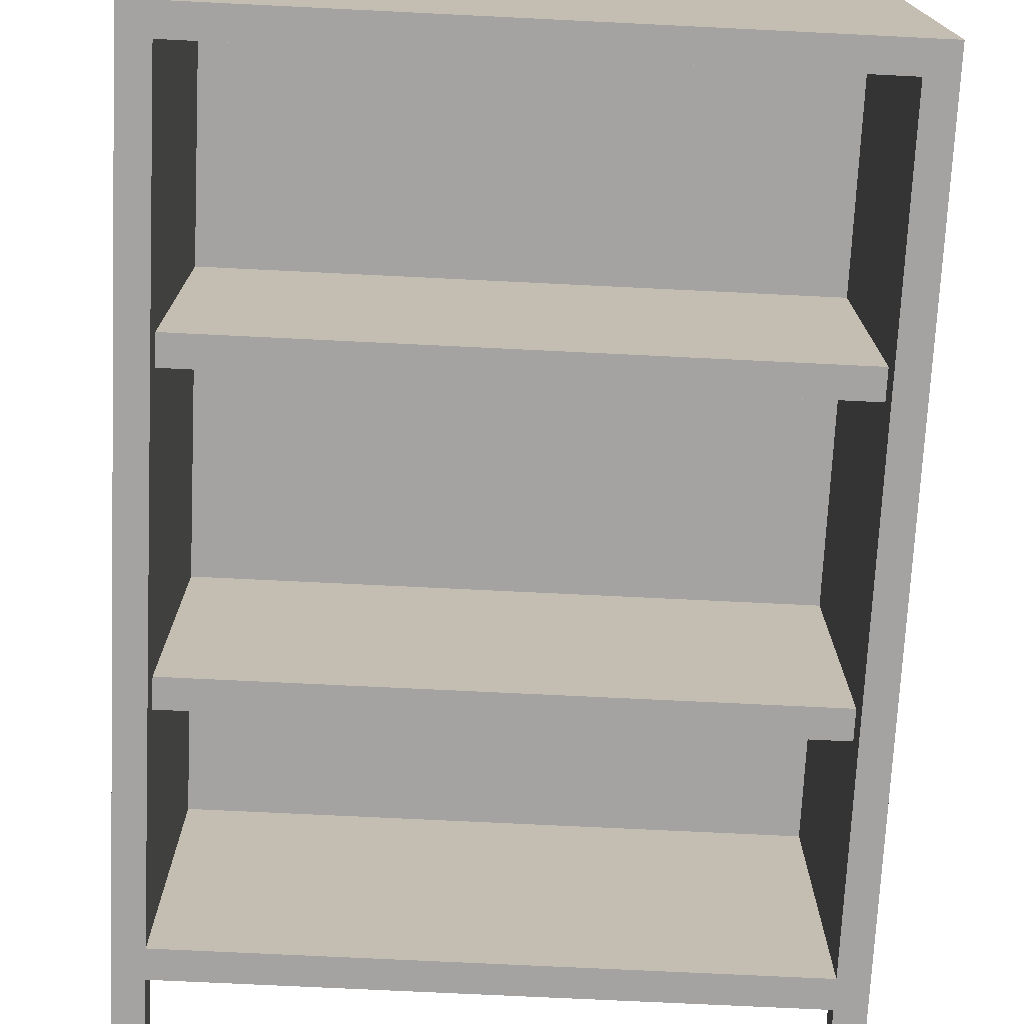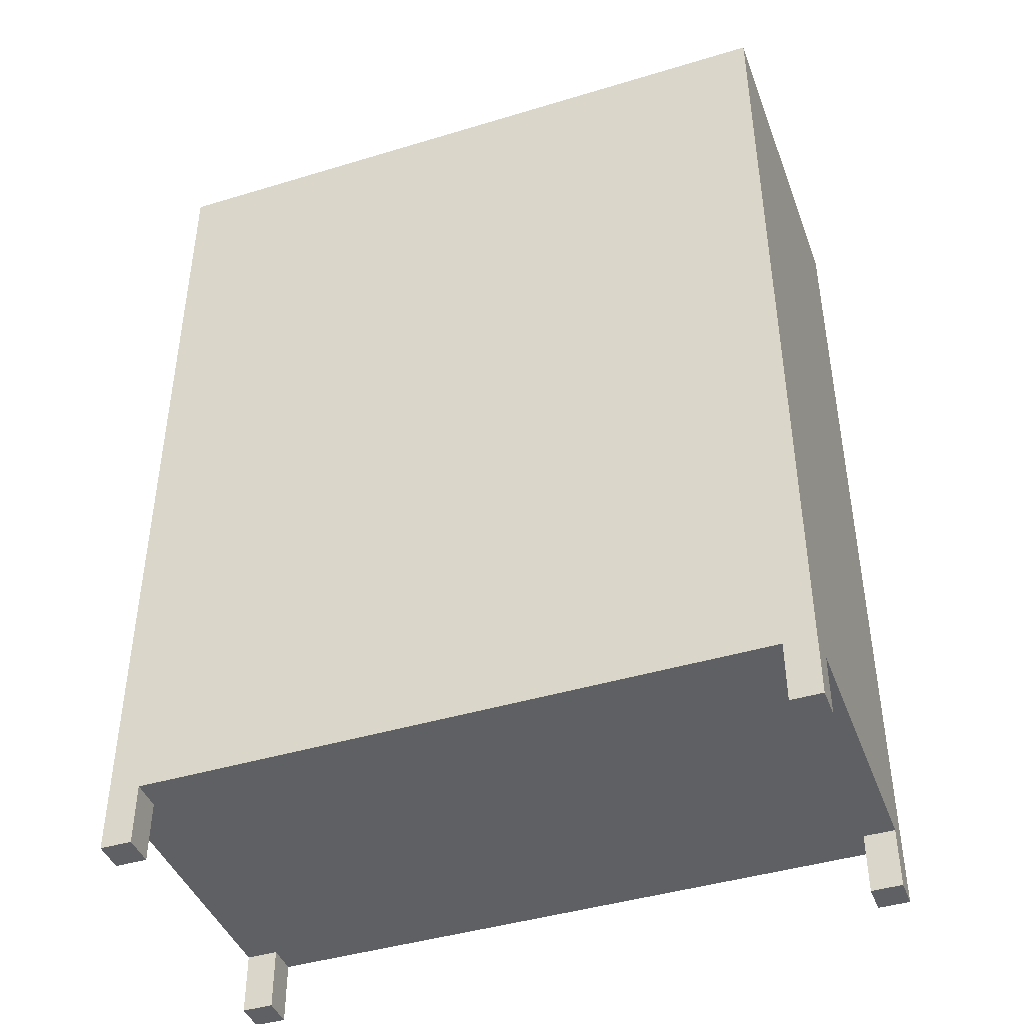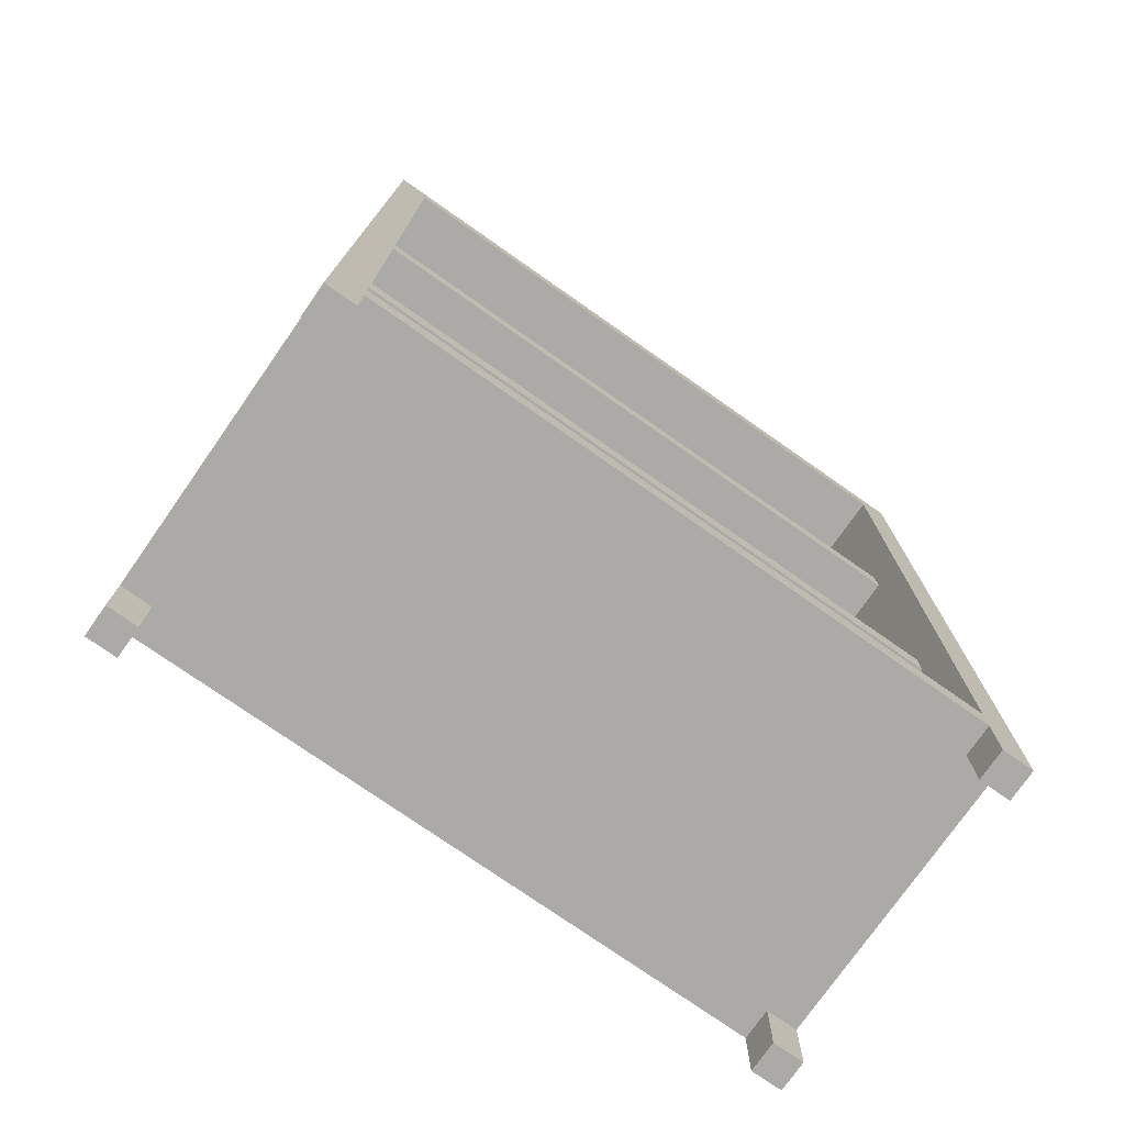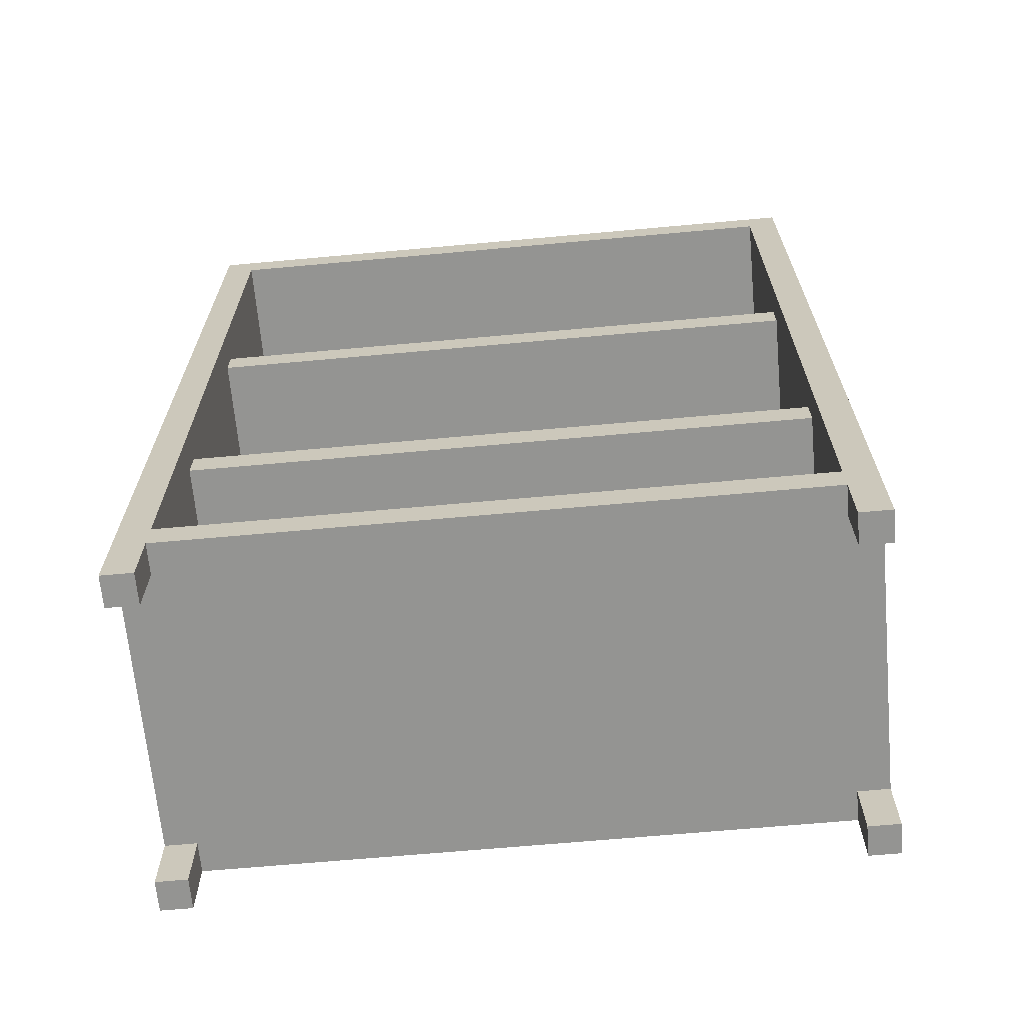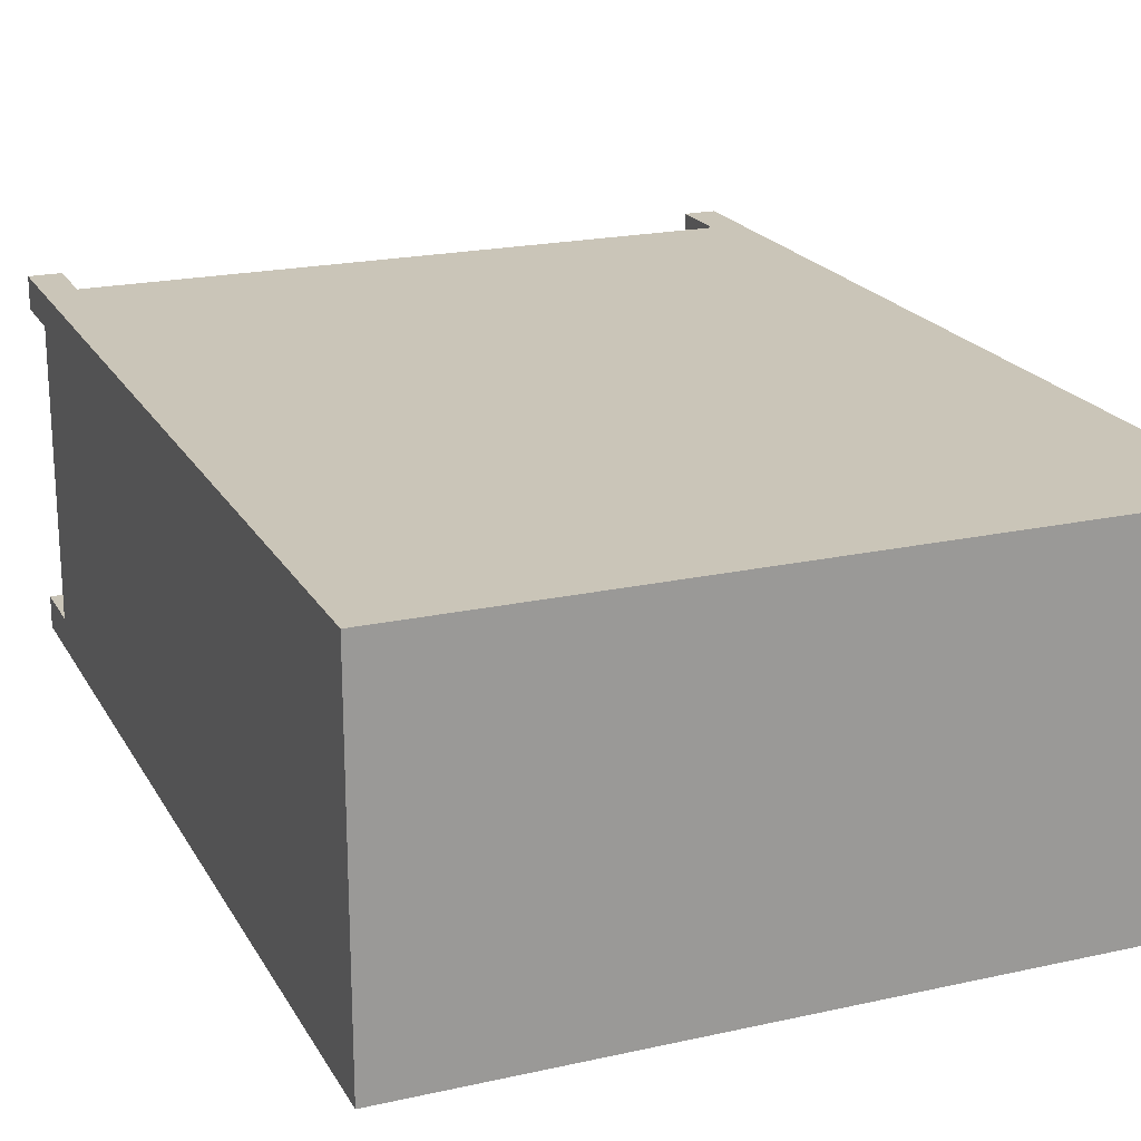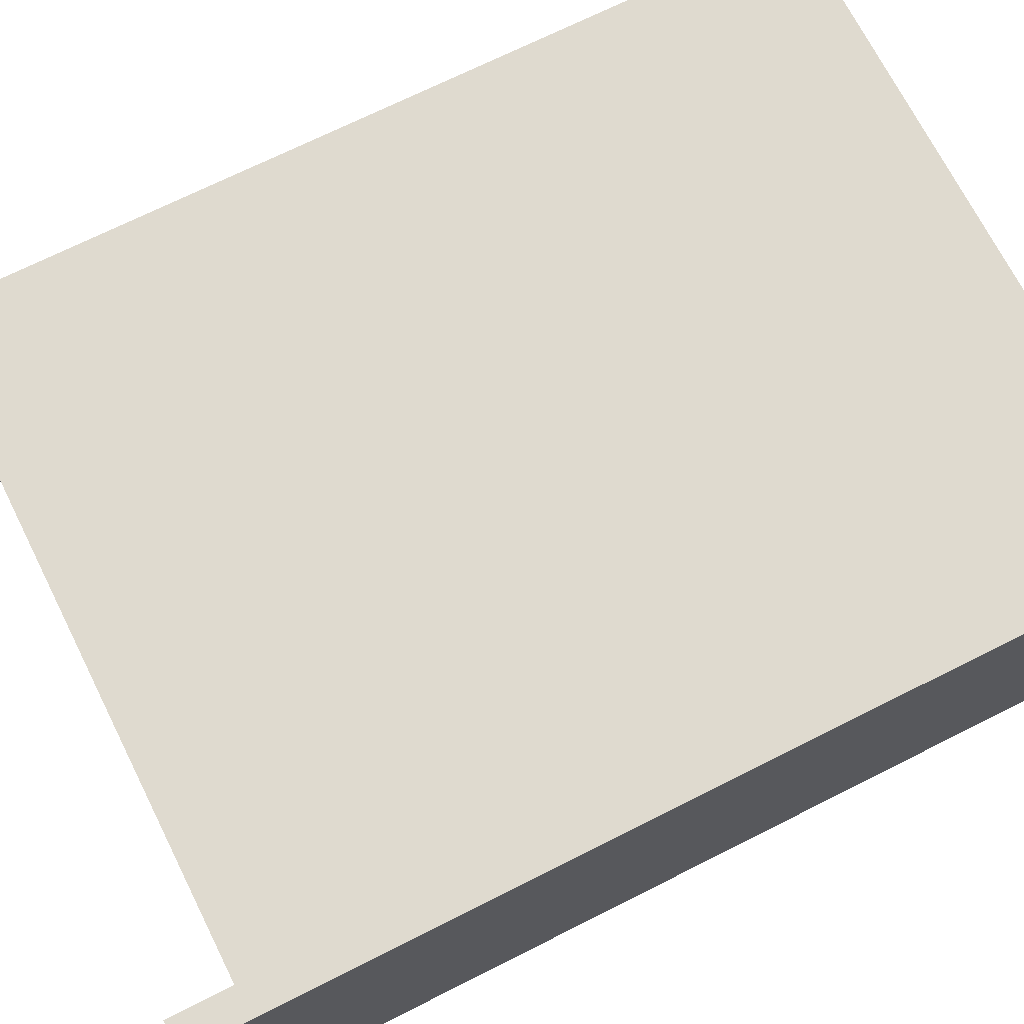
<metadata>
{"format":"obj","ext":"obj","renderer":"f3d","projection":"perspective","resolution":1024,"background":"white","views":[{"elev":-73.1,"azim":177.2,"up":"+Z"},{"elev":-43.0,"azim":19.8,"up":"+Y"},{"elev":-76.0,"azim":145.0,"up":"+Y"},{"elev":-66.9,"azim":-174.8,"up":"+Y"},{"elev":20.5,"azim":158.0,"up":"+Z"},{"elev":70.7,"azim":63.3,"up":"+Z"}]}
</metadata>
<code>
o
v 1.8 2 0
v 1.8 2 -0.1
v 1.8 2 -1
v 1.8 2 -1.1
v 1.8 2.2 -0.1
v 1.8 2.2 -1
v 1.8 5 0
v 1.8 5 -1.1
v 3.9 2 0
v 3.9 2 -0.1
v 3.9 2 -1
v 3.9 2 -1.1
v 3.9 2.2 0
v 3.9 2.2 -0.1
v 3.9 2.2 -1
v 3.9 2.2 -1.1
v 3.9 2.3 -0.1
v 3.9 2.3 -1.1
v 3.9 3 -0.1
v 3.9 3 -1
v 3.9 3.1 -0.1
v 3.9 3.1 -1
v 3.9 4 -0.1
v 3.9 4 -1
v 3.9 4.1 -0.1
v 3.9 4.1 -1
v 3.9 4.9 -0.1
v 3.9 4.9 -1.1
v 1.9 2 0
v 1.9 2 -0.1
v 1.9 2 -1
v 1.9 2 -1.1
v 1.9 2.2 0
v 1.9 2.2 -0.1
v 1.9 2.2 -1
v 1.9 2.2 -1.1
v 1.9 2.3 -0.1
v 1.9 2.3 -1.1
v 1.9 3 -0.1
v 1.9 3 -1
v 1.9 3.1 -0.1
v 1.9 3.1 -1
v 1.9 4 -0.1
v 1.9 4 -1
v 1.9 4.1 -0.1
v 1.9 4.1 -1
v 1.9 4.9 -0.1
v 1.9 4.9 -1.1
v 4 2 0
v 4 2 -0.1
v 4 2 -1
v 4 2 -1.1
v 4 2.2 -0.1
v 4 2.2 -1
v 4 5 0
v 4 5 -1.1
v 1.8 2 0
v 1.8 5 0
v 1.9 2 0
v 1.9 2.2 0
v 3.9 2 0
v 3.9 2.2 0
v 4 2 0
v 4 5 0
v 1.8 2 -1
v 1.8 2.2 -1
v 1.9 2 -1
v 1.9 2.2 -1
v 3.9 2 -1
v 3.9 2.2 -1
v 4 2 -1
v 4 2.2 -1
v 1.8 2 -0.1
v 1.8 2.2 -0.1
v 1.9 2 -0.1
v 1.9 2.2 -0.1
v 1.9 2.3 -0.1
v 1.9 3 -0.1
v 1.9 3.1 -0.1
v 1.9 4 -0.1
v 1.9 4.1 -0.1
v 1.9 4.9 -0.1
v 3.9 2 -0.1
v 3.9 2.2 -0.1
v 3.9 2.3 -0.1
v 3.9 3 -0.1
v 3.9 3.1 -0.1
v 3.9 4 -0.1
v 3.9 4.1 -0.1
v 3.9 4.9 -0.1
v 4 2 -0.1
v 4 2.2 -0.1
v 1.9 3 -1
v 1.9 3.1 -1
v 1.9 4 -1
v 1.9 4.1 -1
v 3.9 3 -1
v 3.9 3.1 -1
v 3.9 4 -1
v 3.9 4.1 -1
v 1.8 2 -1.1
v 1.8 5 -1.1
v 1.9 2 -1.1
v 1.9 2.2 -1.1
v 1.9 2.3 -1.1
v 1.9 4.9 -1.1
v 3.9 2 -1.1
v 3.9 2.2 -1.1
v 3.9 2.3 -1.1
v 3.9 4.9 -1.1
v 4 2 -1.1
v 4 5 -1.1
v 1.8 2 0
v 1.9 2 0
v 3.9 2 0
v 4 2 0
v 1.8 2 -0.1
v 1.9 2 -0.1
v 3.9 2 -0.1
v 4 2 -0.1
v 1.8 2 -1
v 1.9 2 -1
v 3.9 2 -1
v 4 2 -1
v 1.8 2 -1.1
v 1.9 2 -1.1
v 3.9 2 -1.1
v 4 2 -1.1
v 1.9 2.2 0
v 3.9 2.2 0
v 1.8 2.2 -0.1
v 1.9 2.2 -0.1
v 3.9 2.2 -0.1
v 4 2.2 -0.1
v 1.8 2.2 -1
v 1.9 2.2 -1
v 3.9 2.2 -1
v 4 2.2 -1
v 1.9 2.2 -1.1
v 3.9 2.2 -1.1
v 1.9 3 -0.1
v 3.9 3 -0.1
v 1.9 3 -1
v 3.9 3 -1
v 1.9 4 -0.1
v 3.9 4 -0.1
v 1.9 4 -1
v 3.9 4 -1
v 1.9 4.9 -0.1
v 3.9 4.9 -0.1
v 1.9 4.9 -1.1
v 3.9 4.9 -1.1
v 1.9 2.3 -0.1
v 3.9 2.3 -0.1
v 1.9 2.3 -1.1
v 3.9 2.3 -1.1
v 1.9 3.1 -0.1
v 3.9 3.1 -0.1
v 1.9 3.1 -1
v 3.9 3.1 -1
v 1.9 4.1 -0.1
v 3.9 4.1 -0.1
v 1.9 4.1 -1
v 3.9 4.1 -1
v 1.8 5 0
v 4 5 0
v 1.8 5 -1.1
v 4 5 -1.1
f 5 2 1
f 6 4 3
f 7 5 1
f 7 6 5
f 8 4 6
f 8 6 7
f 13 10 9
f 14 10 13
f 15 12 11
f 16 12 15
f 19 18 17
f 20 18 19
f 22 18 20
f 23 22 21
f 24 18 22
f 24 22 23
f 26 18 24
f 27 26 25
f 28 18 26
f 28 26 27
f 29 30 33
f 33 30 34
f 31 32 35
f 35 32 36
f 37 38 39
f 39 38 40
f 40 38 42
f 41 42 43
f 42 38 44
f 43 42 44
f 44 38 46
f 45 46 47
f 46 38 48
f 47 46 48
f 49 50 53
f 51 52 54
f 49 53 55
f 53 54 55
f 54 52 56
f 55 54 56
f 59 58 57
f 60 58 59
f 62 58 60
f 63 62 61
f 64 58 62
f 64 62 63
f 67 66 65
f 68 66 67
f 71 70 69
f 72 70 71
f 73 74 75
f 75 74 76
f 77 78 85
f 85 78 86
f 79 80 87
f 87 80 88
f 81 82 89
f 89 82 90
f 83 84 91
f 91 84 92
f 93 94 97
f 97 94 98
f 95 96 99
f 99 96 100
f 101 102 103
f 103 102 104
f 104 102 105
f 105 102 106
f 104 105 108
f 108 105 109
f 106 102 110
f 108 109 111
f 109 110 111
f 107 108 111
f 110 102 112
f 111 110 112
f 117 114 113
f 118 114 117
f 119 116 115
f 120 116 119
f 125 122 121
f 126 122 125
f 127 124 123
f 128 124 127
f 132 130 129
f 133 130 132
f 135 132 131
f 135 134 133
f 135 133 132
f 136 134 135
f 137 134 136
f 138 134 137
f 139 137 136
f 140 137 139
f 143 142 141
f 144 142 143
f 147 146 145
f 148 146 147
f 151 150 149
f 152 150 151
f 153 154 155
f 155 154 156
f 157 158 159
f 159 158 160
f 161 162 163
f 163 162 164
f 165 166 167
f 167 166 168

</code>
